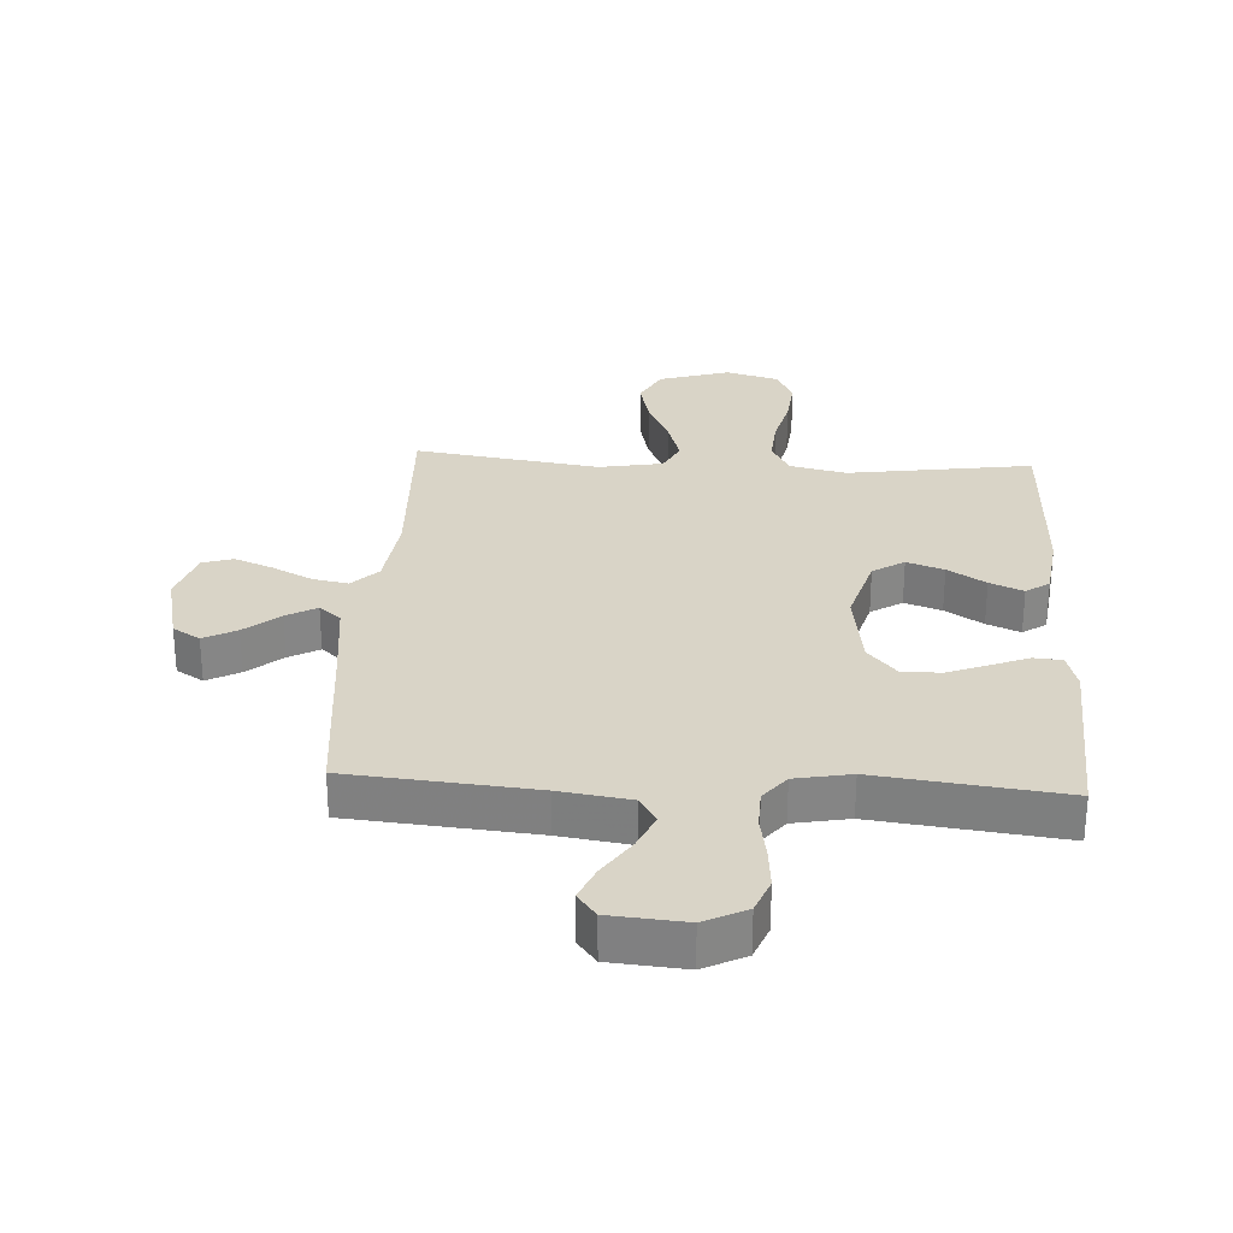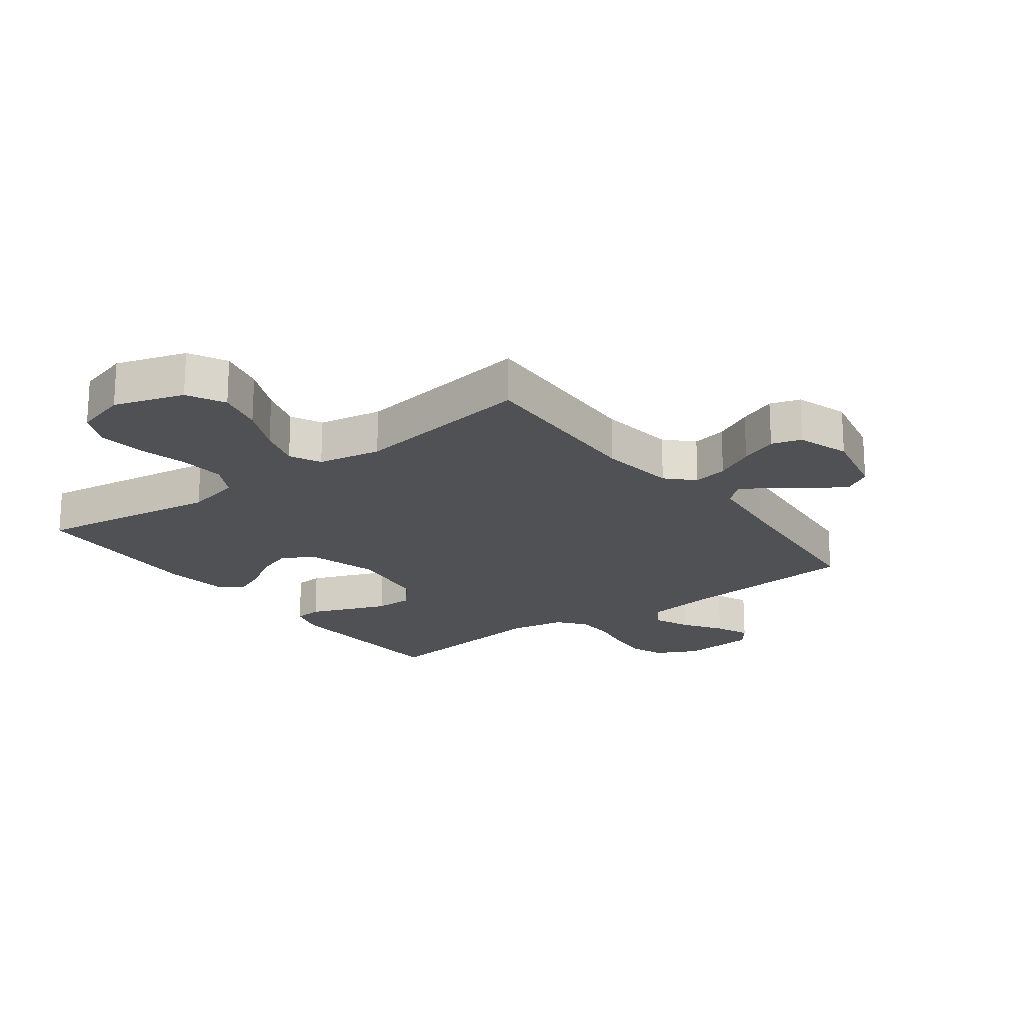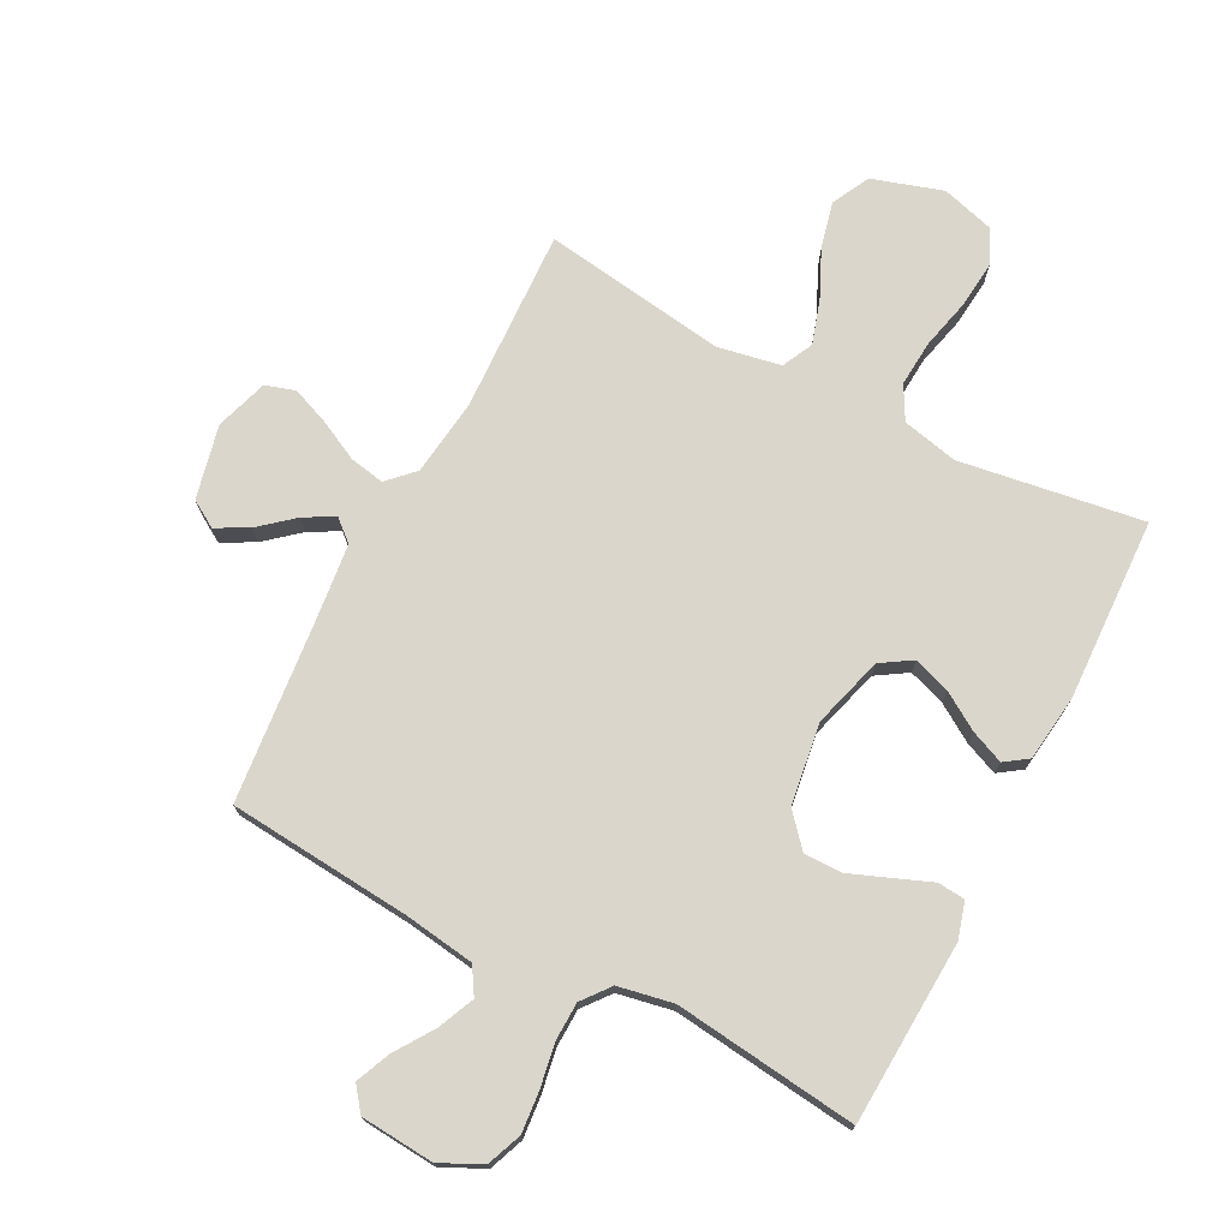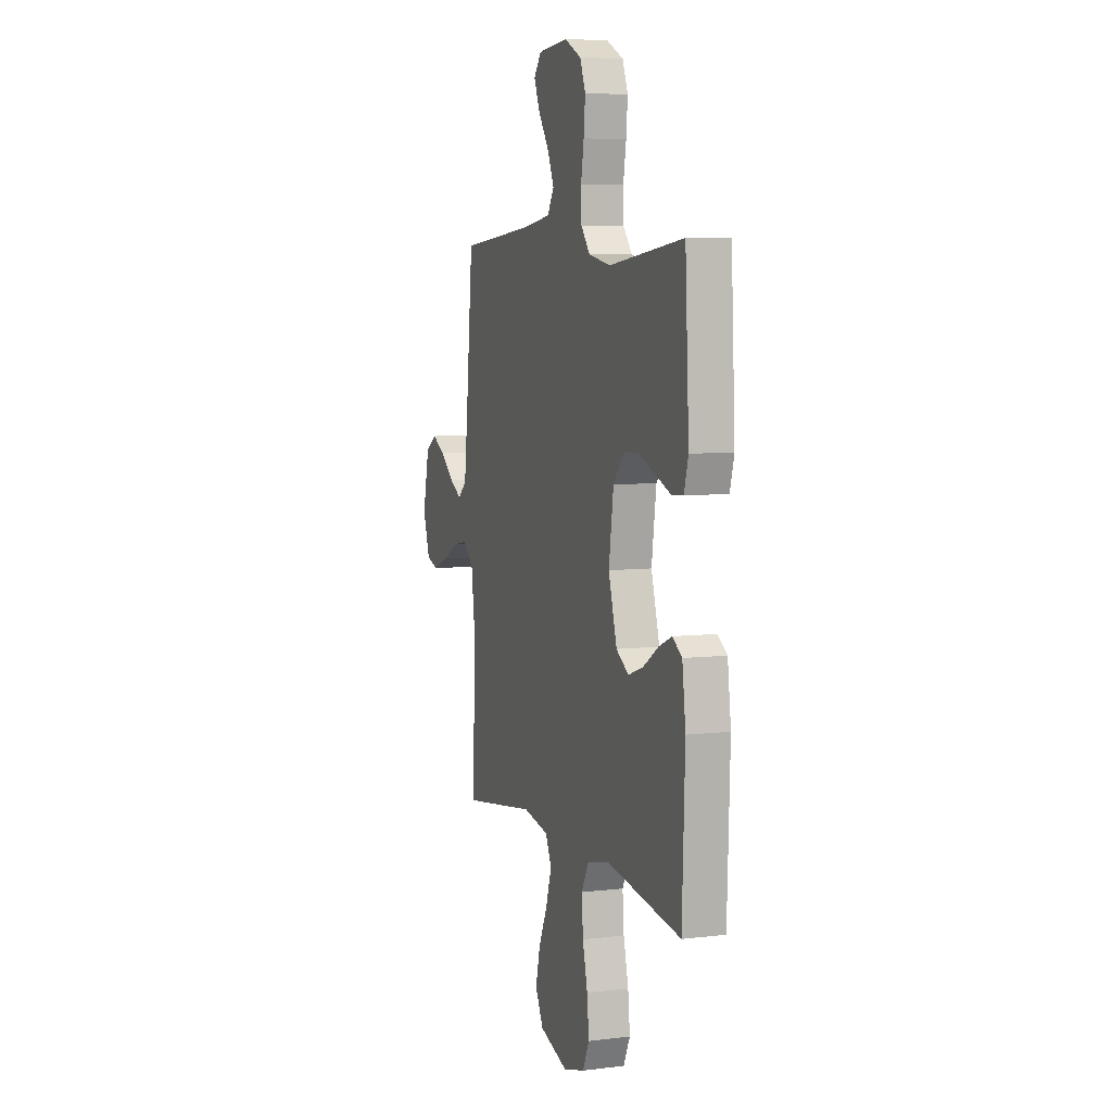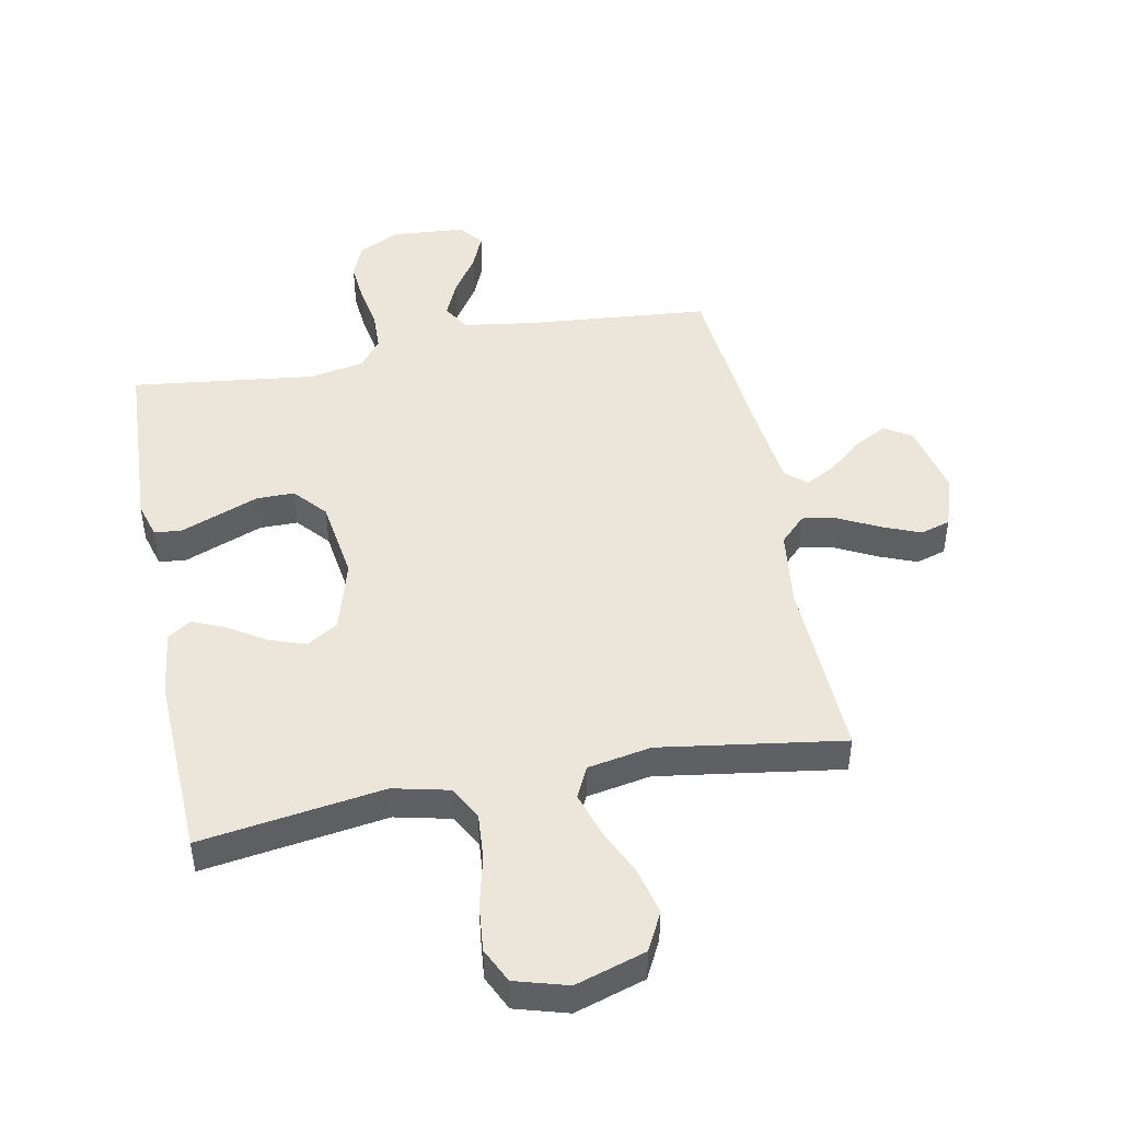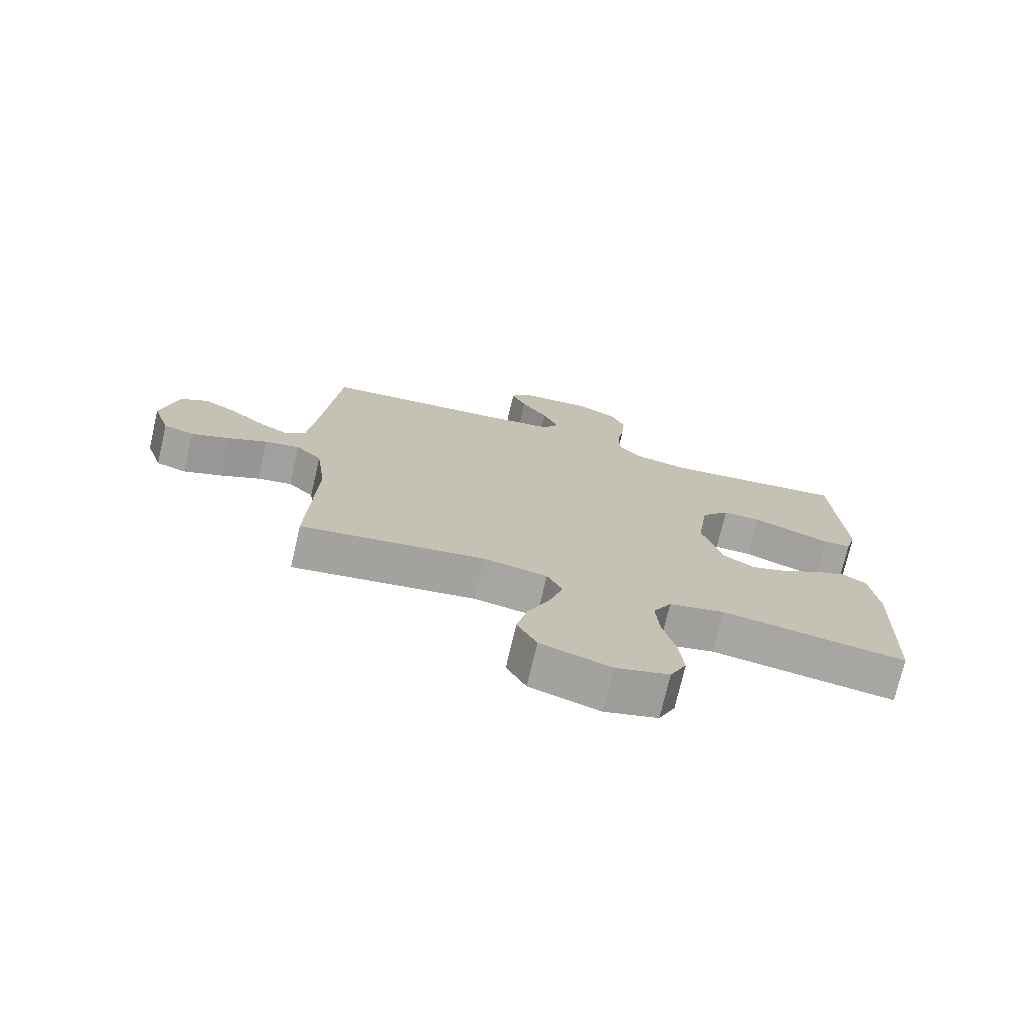
<metadata>
{"format":"obj","ext":"obj","renderer":"f3d","projection":"perspective","resolution":1024,"background":"white","views":[{"elev":28.6,"azim":3.3,"up":"+Y"},{"elev":-20.0,"azim":-143.2,"up":"+Y"},{"elev":73.5,"azim":27.3,"up":"+Y"},{"elev":6.5,"azim":70.7,"up":"+Z"},{"elev":46.8,"azim":168.9,"up":"+Y"},{"elev":-74.1,"azim":-13.1,"up":"+Z"}]}
</metadata>
<code>
v 0.5 0.07 0.5
v 0.516 0.07 0.2
v 0.499 0.07 0.14
v 0.454 0.07 0.136
v 0.393 0.07 0.16
v 0.326 0.07 0.186
v 0.264 0.07 0.186
v 0.218 0.07 0.133
v 0.199 0.07 0
v 0.233 0.07 -0.117
v 0.284 0.07 -0.149
v 0.344 0.07 -0.128
v 0.405 0.07 -0.089
v 0.459 0.07 -0.066
v 0.497 0.07 -0.092
v 0.511 0.07 -0.2
v 0.5 0.07 -0.5
v 0.2 0.07 -0.456
v 0.109 0.07 -0.477
v 0.079 0.07 -0.532
v 0.085 0.07 -0.608
v 0.105 0.07 -0.69
v 0.113 0.07 -0.767
v 0.086 0.07 -0.824
v 0 0.07 -0.849
v -0.115 0.07 -0.813
v -0.147 0.07 -0.751
v -0.129 0.07 -0.675
v -0.093 0.07 -0.596
v -0.071 0.07 -0.525
v -0.096 0.07 -0.474
v -0.2 0.07 -0.455
v -0.5 0.07 -0.5
v -0.488 0.07 -0.2
v -0.504 0.07 -0.074
v -0.546 0.07 -0.032
v -0.603 0.07 -0.043
v -0.668 0.07 -0.076
v -0.73 0.07 -0.101
v -0.779 0.07 -0.086
v -0.807 0.07 0
v -0.78 0.07 0.121
v -0.736 0.07 0.148
v -0.683 0.07 0.12
v -0.627 0.07 0.073
v -0.578 0.07 0.046
v -0.543 0.07 0.076
v -0.529 0.07 0.2
v -0.5 0.07 0.5
v -0.2 0.07 0.527
v -0.085 0.07 0.544
v -0.058 0.07 0.588
v -0.084 0.07 0.647
v -0.127 0.07 0.711
v -0.151 0.07 0.767
v -0.121 0.07 0.806
v 0 0.07 0.816
v 0.068 0.07 0.782
v 0.09 0.07 0.726
v 0.084 0.07 0.658
v 0.072 0.07 0.588
v 0.074 0.07 0.525
v 0.11 0.07 0.48
v 0.2 0.07 0.463
v 0.5 0 0.5
v 0.516 0 0.2
v 0.499 0 0.14
v 0.454 0 0.136
v 0.393 0 0.16
v 0.326 0 0.186
v 0.264 0 0.186
v 0.218 0 0.133
v 0.199 0 0
v 0.233 0 -0.117
v 0.284 0 -0.149
v 0.344 0 -0.128
v 0.405 0 -0.089
v 0.459 0 -0.066
v 0.497 0 -0.092
v 0.511 0 -0.2
v 0.5 0 -0.5
v 0.2 0 -0.456
v 0.109 0 -0.477
v 0.079 0 -0.532
v 0.085 0 -0.608
v 0.105 0 -0.69
v 0.113 0 -0.767
v 0.086 0 -0.824
v 0 0 -0.849
v -0.115 0 -0.813
v -0.147 0 -0.751
v -0.129 0 -0.675
v -0.093 0 -0.596
v -0.071 0 -0.525
v -0.096 0 -0.474
v -0.2 0 -0.455
v -0.5 0 -0.5
v -0.488 0 -0.2
v -0.504 0 -0.074
v -0.546 0 -0.032
v -0.603 0 -0.043
v -0.668 0 -0.076
v -0.73 0 -0.101
v -0.779 0 -0.086
v -0.807 0 0
v -0.78 0 0.121
v -0.736 0 0.148
v -0.683 0 0.12
v -0.627 0 0.073
v -0.578 0 0.046
v -0.543 0 0.076
v -0.529 0 0.2
v -0.5 0 0.5
v -0.2 0 0.527
v -0.085 0 0.544
v -0.058 0 0.588
v -0.084 0 0.647
v -0.127 0 0.711
v -0.151 0 0.767
v -0.121 0 0.806
v 0 0 0.816
v 0.068 0 0.782
v 0.09 0 0.726
v 0.084 0 0.658
v 0.072 0 0.588
v 0.074 0 0.525
v 0.11 0 0.48
v 0.2 0 0.463
f 59 60 61
f 58 59 61
f 57 58 61
f 56 57 61
f 55 56 61
f 54 55 61
f 53 54 61
f 52 53 61 62
f 51 52 62 63
f 48 49 50
f 50 51 63
f 48 50 63
f 47 48 63
f 43 44 45
f 42 43 45
f 41 42 45
f 40 41 45
f 39 40 45
f 38 39 45
f 37 38 45
f 36 37 45 46
f 47 63 64
f 46 47 64
f 36 46 64
f 35 36 64
f 27 28 29
f 26 27 29
f 25 26 29
f 24 25 29
f 23 24 29
f 22 23 29
f 21 22 29
f 20 21 29 30
f 19 20 30 31
f 16 17 18
f 15 16 18
f 14 15 18
f 13 14 18
f 12 13 18
f 19 31 32
f 18 19 32
f 12 18 32
f 11 12 32
f 3 4 5
f 2 3 5
f 1 2 5
f 64 1 5
f 64 5 6
f 34 35 64
f 32 33 34
f 11 32 34
f 10 11 34
f 9 10 34
f 8 9 34 64
f 7 8 64
f 6 7 64
f 125 124 123
f 125 123 122
f 125 122 121
f 125 121 120
f 125 120 119
f 125 119 118
f 125 118 117
f 126 125 117 116
f 127 126 116 115
f 114 113 112
f 127 115 114
f 127 114 112
f 127 112 111
f 109 108 107
f 109 107 106
f 109 106 105
f 109 105 104
f 109 104 103
f 109 103 102
f 109 102 101
f 110 109 101 100
f 128 127 111
f 128 111 110
f 128 110 100
f 128 100 99
f 93 92 91
f 93 91 90
f 93 90 89
f 93 89 88
f 93 88 87
f 93 87 86
f 93 86 85
f 94 93 85 84
f 95 94 84 83
f 82 81 80
f 82 80 79
f 82 79 78
f 82 78 77
f 82 77 76
f 96 95 83
f 96 83 82
f 96 82 76
f 96 76 75
f 69 68 67
f 69 67 66
f 69 66 65
f 69 65 128
f 70 69 128
f 128 99 98
f 98 97 96
f 98 96 75
f 98 75 74
f 98 74 73
f 128 98 73 72
f 128 72 71
f 128 71 70
f 1 65 66 2
f 2 66 67 3
f 3 67 68 4
f 4 68 69 5
f 5 69 70 6
f 6 70 71 7
f 7 71 72 8
f 8 72 73 9
f 9 73 74 10
f 10 74 75 11
f 11 75 76 12
f 12 76 77 13
f 13 77 78 14
f 14 78 79 15
f 15 79 80 16
f 16 80 81 17
f 17 81 82 18
f 18 82 83 19
f 19 83 84 20
f 20 84 85 21
f 21 85 86 22
f 22 86 87 23
f 23 87 88 24
f 24 88 89 25
f 25 89 90 26
f 26 90 91 27
f 27 91 92 28
f 28 92 93 29
f 29 93 94 30
f 30 94 95 31
f 31 95 96 32
f 32 96 97 33
f 33 97 98 34
f 34 98 99 35
f 35 99 100 36
f 36 100 101 37
f 37 101 102 38
f 38 102 103 39
f 39 103 104 40
f 40 104 105 41
f 41 105 106 42
f 42 106 107 43
f 43 107 108 44
f 44 108 109 45
f 45 109 110 46
f 46 110 111 47
f 47 111 112 48
f 48 112 113 49
f 49 113 114 50
f 50 114 115 51
f 51 115 116 52
f 52 116 117 53
f 53 117 118 54
f 54 118 119 55
f 55 119 120 56
f 56 120 121 57
f 57 121 122 58
f 58 122 123 59
f 59 123 124 60
f 60 124 125 61
f 61 125 126 62
f 62 126 127 63
f 63 127 128 64
f 64 128 65 1

</code>
